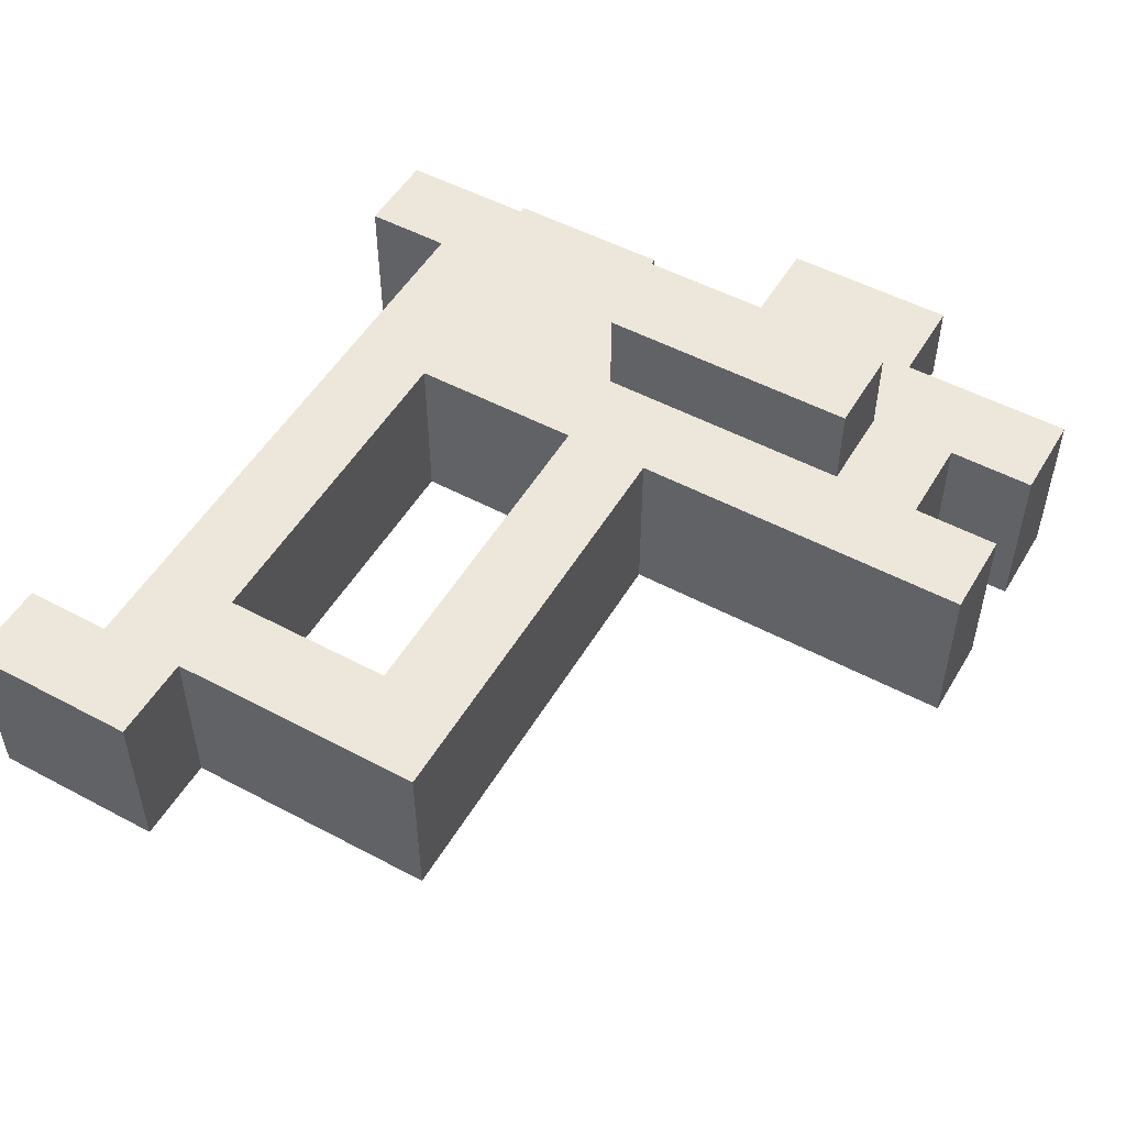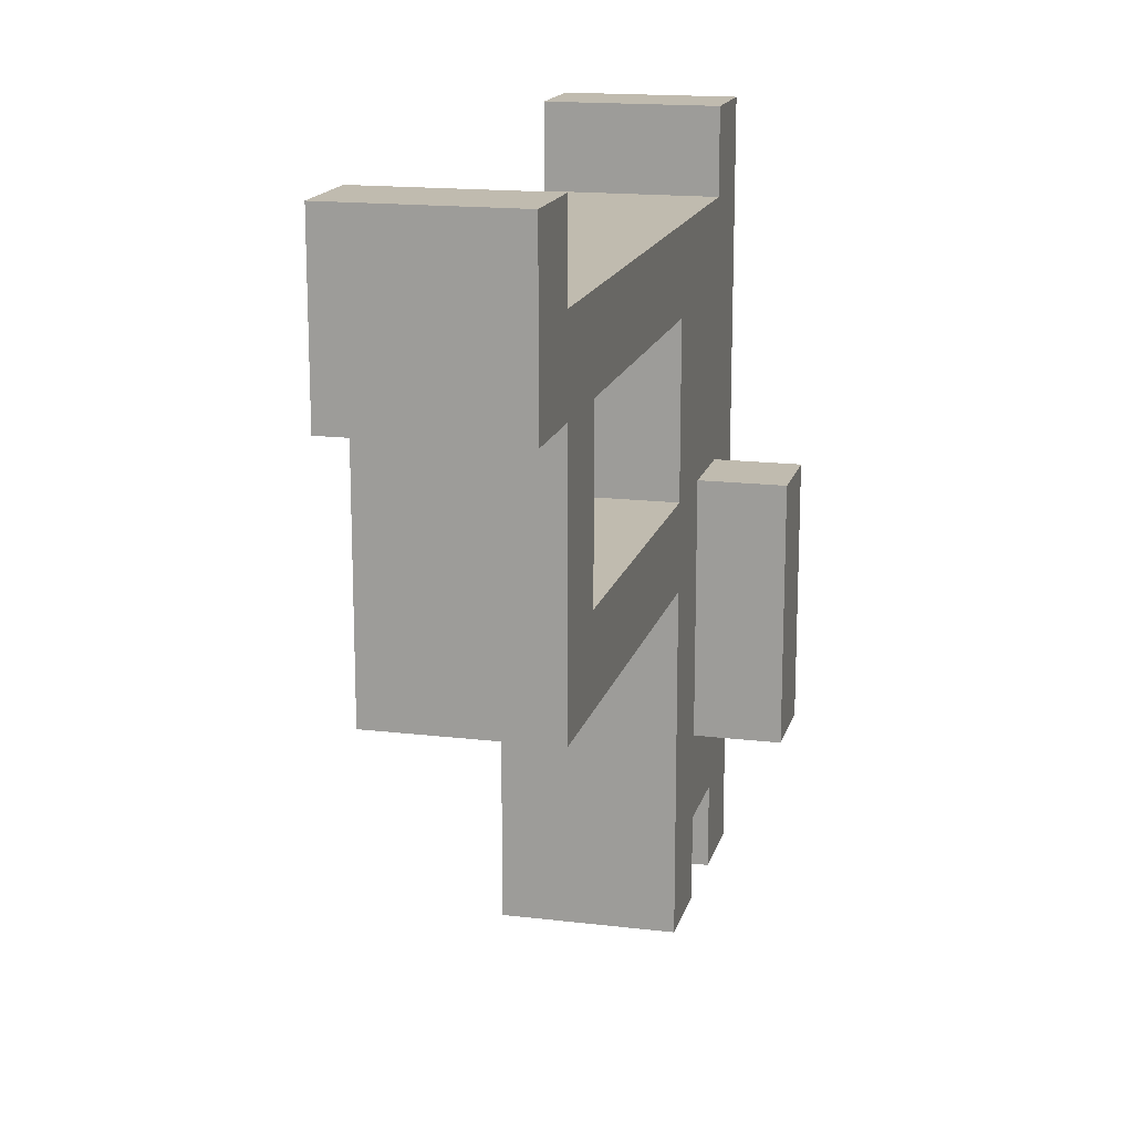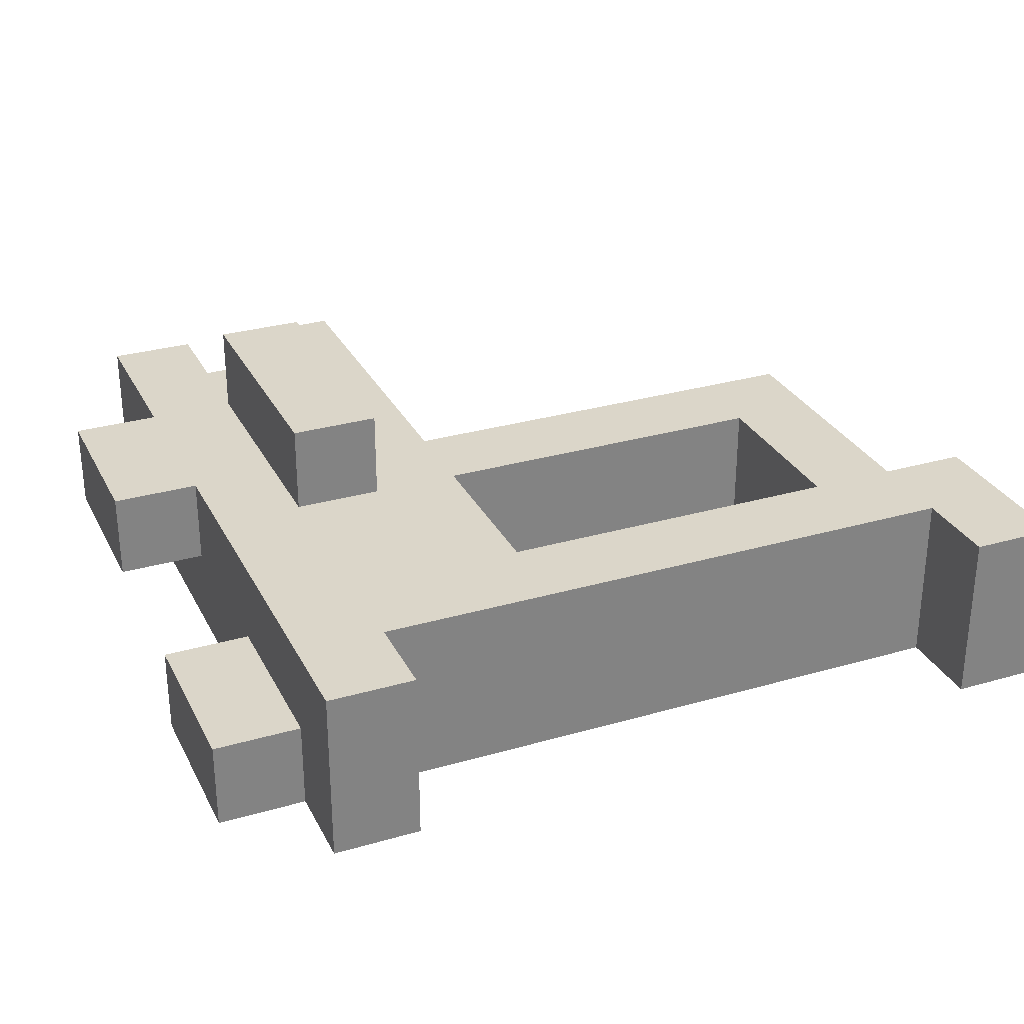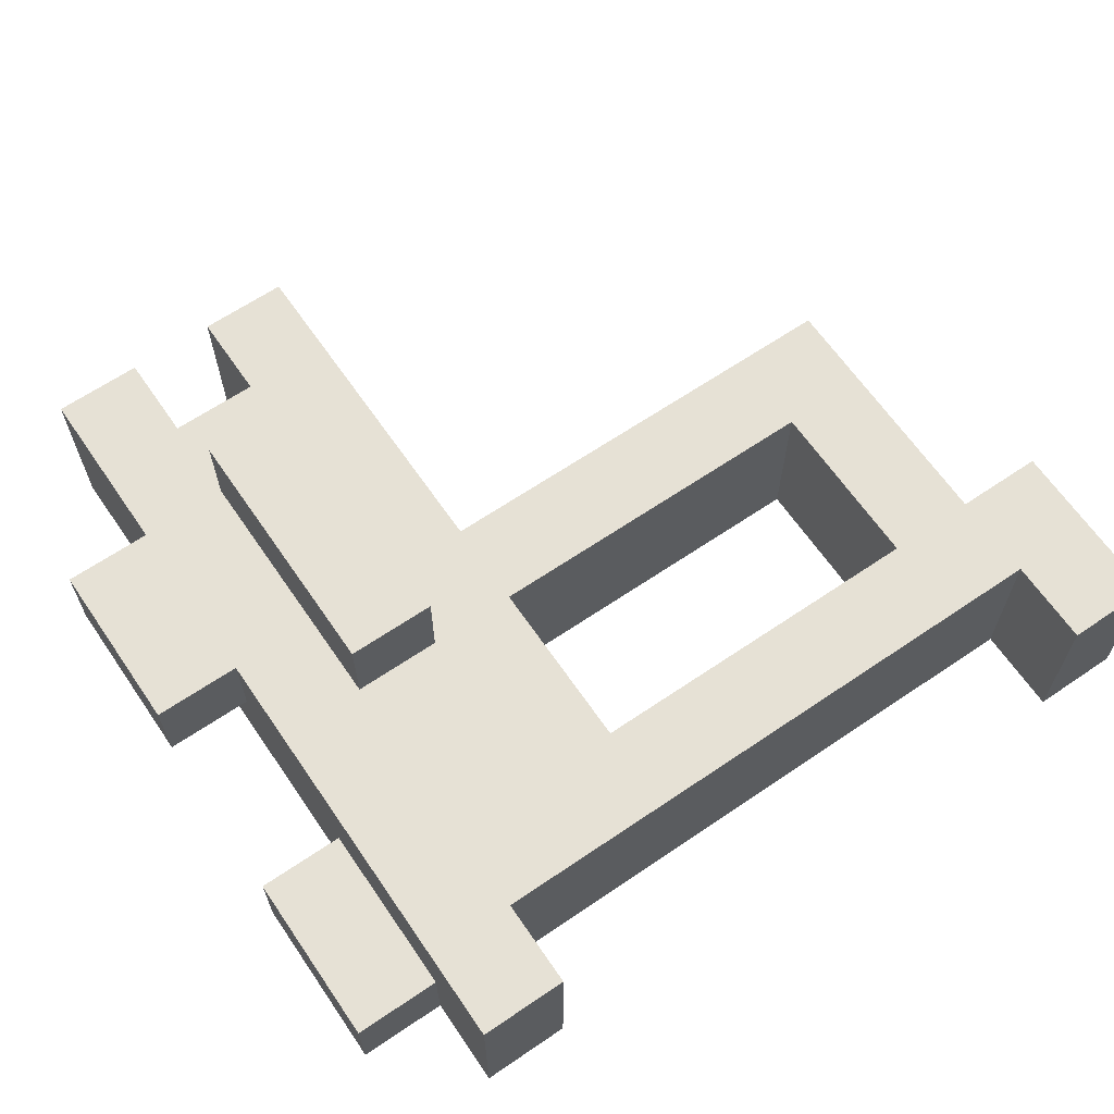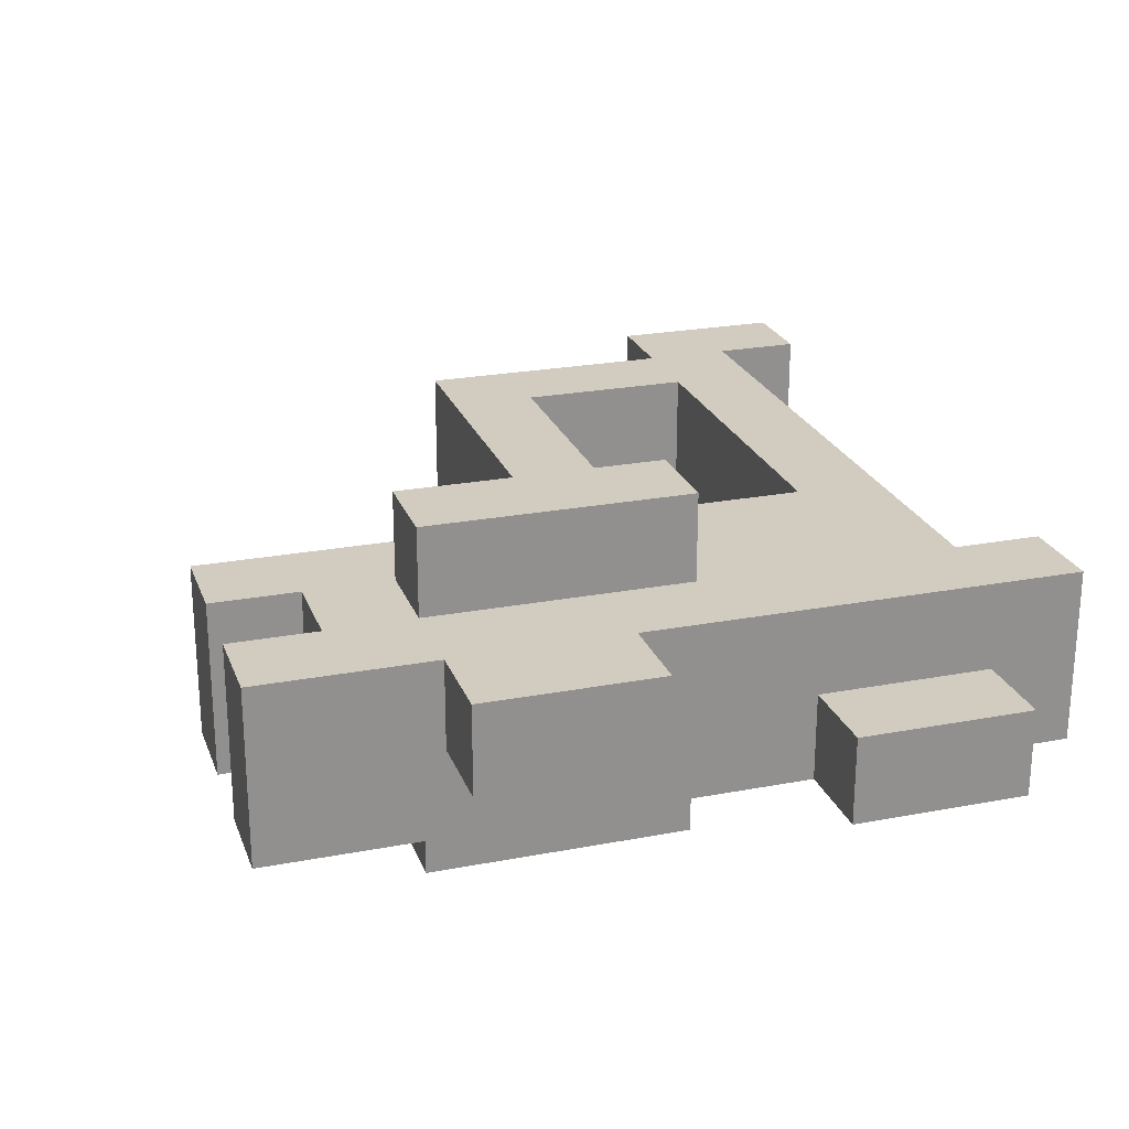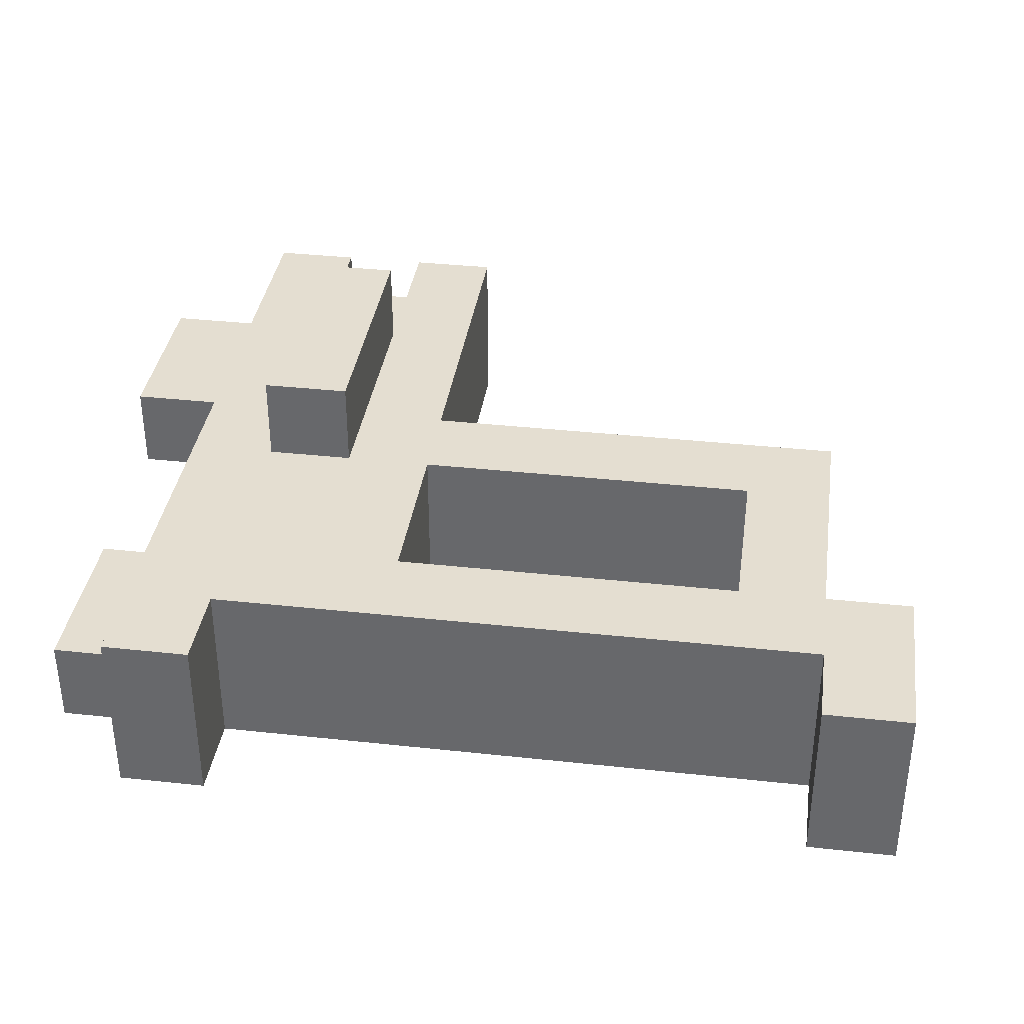
<metadata>
{"format":"obj","ext":"obj","renderer":"f3d","projection":"perspective","resolution":1024,"background":"white","views":[{"elev":51.6,"azim":-60.0,"up":"+Z"},{"elev":16.2,"azim":-76.1,"up":"+Y"},{"elev":29.7,"azim":157.0,"up":"+Z"},{"elev":64.5,"azim":145.6,"up":"+Z"},{"elev":23.8,"azim":72.4,"up":"+Z"},{"elev":36.4,"azim":-171.9,"up":"+Z"}]}
</metadata>
<code>
o
v -0.5 0.25 0.1
v -0.5 0.25 -0.1
v -0.5 0.45 0.1
v -0.5 0.45 -0.1
v -0.4 -0.05 0.1
v -0.4 -0.05 -0.1
v -0.4 0.25 0.1
v -0.4 0.25 -0.1
v 0.1 -0.45 0.1
v 0.1 -0.45 -0.1
v 0.1 -0.05 0.1
v 0.1 -0.05 -0.1
v 0.1 0.05 0.1
v 0.1 0.05 -0.1
v 0.1 0.25 0.1
v 0.1 0.25 0
v 0.1 0.25 -0.1
v 0.2 -0.25 0.2
v 0.2 -0.25 0.1
v 0.2 -0.25 -0.1
v 0.2 -0.25 -0.2
v 0.2 0.05 0.2
v 0.2 0.05 0.1
v 0.2 0.05 -0.1
v 0.2 0.05 -0.2
v 0.3 -0.45 0.1
v 0.3 -0.45 -0.1
v 0.3 -0.35 0.1
v 0.3 -0.35 -0.1
v 0.3 0.35 0.1
v 0.3 0.35 -0.1
v 0.3 0.45 0.1
v 0.3 0.45 -0.1
v -0.4 0.35 0.1
v -0.4 0.35 -0.1
v -0.4 0.45 0.1
v -0.4 0.45 -0.1
v -0.3 0.05 0.1
v -0.3 0.05 -0.1
v -0.3 0.25 0.1
v -0.3 0.25 -0.1
v 0.2 -0.45 0.1
v 0.2 -0.45 -0.1
v 0.2 -0.35 0.1
v 0.2 -0.35 -0.1
v 0.3 -0.25 0.2
v 0.3 -0.25 0.1
v 0.3 -0.25 -0.1
v 0.3 -0.25 -0.2
v 0.3 0.05 0.2
v 0.3 0.05 0.1
v 0.3 0.05 -0.1
v 0.3 0.05 -0.2
v 0.4 -0.45 0.1
v 0.4 -0.45 -0.1
v 0.4 -0.25 0.1
v 0.4 -0.25 0
v 0.4 -0.05 0.1
v 0.4 -0.05 0
v 0.4 0.15 0
v 0.4 0.15 -0.1
v 0.4 0.35 0
v 0.4 0.35 -0.1
v 0.4 0.45 0.1
v 0.4 0.45 -0.1
v 0.5 -0.25 0.1
v 0.5 -0.25 0
v 0.5 -0.05 0.1
v 0.5 -0.05 0
v 0.5 0.15 0
v 0.5 0.15 -0.1
v 0.5 0.35 0
v 0.5 0.35 -0.1
v 0.2 -0.25 0.2
v 0.2 0.05 0.2
v 0.3 -0.25 0.2
v 0.3 0.05 0.2
v -0.5 0.25 0.1
v -0.5 0.45 0.1
v -0.4 -0.05 0.1
v -0.4 0.25 0.1
v -0.4 0.35 0.1
v -0.4 0.45 0.1
v -0.3 0.05 0.1
v -0.3 0.25 0.1
v 0.1 -0.45 0.1
v 0.1 -0.05 0.1
v 0.1 0.05 0.1
v 0.1 0.25 0.1
v 0.2 -0.45 0.1
v 0.2 -0.35 0.1
v 0.2 -0.25 0.1
v 0.2 0.05 0.1
v 0.3 -0.45 0.1
v 0.3 -0.35 0.1
v 0.3 -0.25 0.1
v 0.3 0.05 0.1
v 0.3 0.35 0.1
v 0.3 0.45 0.1
v 0.4 -0.45 0.1
v 0.4 -0.25 0.1
v 0.4 -0.05 0.1
v 0.4 0.45 0.1
v 0.5 -0.25 0.1
v 0.5 -0.05 0.1
v 0.4 0.15 0
v 0.4 0.35 0
v 0.5 0.15 0
v 0.5 0.35 0
v 0.4 -0.25 0
v 0.4 -0.05 0
v 0.5 -0.25 0
v 0.5 -0.05 0
v -0.5 0.25 -0.1
v -0.5 0.45 -0.1
v -0.4 -0.05 -0.1
v -0.4 0.25 -0.1
v -0.4 0.35 -0.1
v -0.4 0.45 -0.1
v -0.3 0.05 -0.1
v -0.3 0.25 -0.1
v 0 0.25 -0.1
v 0 0.35 -0.1
v 0.1 -0.45 -0.1
v 0.1 -0.05 -0.1
v 0.1 0.05 -0.1
v 0.1 0.25 -0.1
v 0.1 0.35 -0.1
v 0.2 -0.45 -0.1
v 0.2 -0.35 -0.1
v 0.2 -0.25 -0.1
v 0.2 0.05 -0.1
v 0.3 -0.45 -0.1
v 0.3 -0.35 -0.1
v 0.3 -0.25 -0.1
v 0.3 0.05 -0.1
v 0.3 0.35 -0.1
v 0.3 0.45 -0.1
v 0.4 -0.45 -0.1
v 0.4 0.15 -0.1
v 0.4 0.35 -0.1
v 0.4 0.45 -0.1
v 0.5 0.15 -0.1
v 0.5 0.35 -0.1
v 0.2 -0.25 -0.2
v 0.2 0.05 -0.2
v 0.3 -0.25 -0.2
v 0.3 0.05 -0.2
v 0.1 -0.45 0.1
v 0.2 -0.45 0.1
v 0.3 -0.45 0.1
v 0.4 -0.45 0.1
v 0.1 -0.45 -0.1
v 0.2 -0.45 -0.1
v 0.3 -0.45 -0.1
v 0.4 -0.45 -0.1
v 0.2 -0.35 0.1
v 0.3 -0.35 0.1
v 0.2 -0.35 -0.1
v 0.3 -0.35 -0.1
v 0.2 -0.25 0.2
v 0.3 -0.25 0.2
v 0.2 -0.25 0.1
v 0.3 -0.25 0.1
v 0.4 -0.25 0.1
v 0.5 -0.25 0.1
v 0.4 -0.25 0
v 0.5 -0.25 0
v 0.2 -0.25 -0.1
v 0.3 -0.25 -0.1
v 0.2 -0.25 -0.2
v 0.3 -0.25 -0.2
v -0.4 -0.05 0.1
v 0.1 -0.05 0.1
v -0.4 -0.05 -0.1
v 0.1 -0.05 -0.1
v 0.4 0.15 0
v 0.5 0.15 0
v 0.4 0.15 -0.1
v 0.5 0.15 -0.1
v -0.5 0.25 0.1
v -0.4 0.25 0.1
v -0.3 0.25 0.1
v 0.1 0.25 0.1
v 0 0.25 0
v 0.1 0.25 0
v -0.5 0.25 -0.1
v -0.4 0.25 -0.1
v -0.3 0.25 -0.1
v 0 0.25 -0.1
v 0.1 0.25 -0.1
v 0.4 -0.05 0.1
v 0.5 -0.05 0.1
v 0.4 -0.05 0
v 0.5 -0.05 0
v 0.2 0.05 0.2
v 0.3 0.05 0.2
v -0.3 0.05 0.1
v 0.1 0.05 0.1
v 0.2 0.05 0.1
v 0.3 0.05 0.1
v -0.3 0.05 -0.1
v 0.1 0.05 -0.1
v 0.2 0.05 -0.1
v 0.3 0.05 -0.1
v 0.2 0.05 -0.2
v 0.3 0.05 -0.2
v -0.4 0.35 0.1
v 0.3 0.35 0.1
v 0 0.35 0
v 0.1 0.35 0
v 0.4 0.35 0
v 0.5 0.35 0
v -0.4 0.35 -0.1
v 0 0.35 -0.1
v 0.1 0.35 -0.1
v 0.3 0.35 -0.1
v 0.4 0.35 -0.1
v 0.5 0.35 -0.1
v -0.5 0.45 0.1
v -0.4 0.45 0.1
v 0.3 0.45 0.1
v 0.4 0.45 0.1
v -0.5 0.45 -0.1
v -0.4 0.45 -0.1
v 0.3 0.45 -0.1
v 0.4 0.45 -0.1
f 3 2 1
f 4 2 3
f 7 6 5
f 8 6 7
f 11 10 9
f 12 10 11
f 15 14 13
f 16 14 15
f 17 14 16
f 22 19 18
f 23 19 22
f 24 21 20
f 25 21 24
f 28 27 26
f 29 27 28
f 32 31 30
f 33 31 32
f 34 35 36
f 36 35 37
f 38 39 40
f 40 39 41
f 42 43 44
f 44 43 45
f 46 47 50
f 50 47 51
f 48 49 52
f 52 49 53
f 54 55 56
f 56 55 57
f 57 55 59
f 59 55 60
f 58 59 60
f 60 55 61
f 58 60 62
f 58 62 64
f 62 63 64
f 64 63 65
f 66 67 68
f 68 67 69
f 70 71 72
f 72 71 73
f 76 75 74
f 77 75 76
f 81 79 78
f 82 79 81
f 83 79 82
f 84 81 80
f 84 82 81
f 85 82 84
f 87 84 80
f 88 84 87
f 89 82 85
f 90 88 87
f 90 89 88
f 90 87 86
f 91 89 90
f 92 89 91
f 93 89 92
f 95 92 91
f 96 92 95
f 97 89 93
f 98 82 89
f 98 89 97
f 100 97 96
f 100 99 98
f 100 98 97
f 100 96 95
f 100 95 94
f 101 99 100
f 102 99 101
f 103 99 102
f 104 102 101
f 105 102 104
f 108 107 106
f 109 107 108
f 110 111 112
f 112 111 113
f 114 115 117
f 117 115 118
f 118 115 119
f 116 117 120
f 117 118 120
f 120 118 121
f 121 118 122
f 122 118 123
f 116 120 125
f 125 120 126
f 122 123 127
f 127 123 128
f 125 126 129
f 124 125 129
f 127 128 129
f 126 127 129
f 129 128 130
f 130 128 131
f 131 128 132
f 130 131 134
f 134 131 135
f 132 128 136
f 136 128 137
f 136 137 139
f 137 138 139
f 135 136 139
f 133 134 139
f 134 135 139
f 139 138 140
f 140 138 141
f 141 138 142
f 140 141 143
f 143 141 144
f 145 146 147
f 147 146 148
f 153 150 149
f 154 150 153
f 155 152 151
f 156 152 155
f 159 158 157
f 160 158 159
f 163 162 161
f 164 162 163
f 167 166 165
f 168 166 167
f 171 170 169
f 172 170 171
f 175 174 173
f 176 174 175
f 179 178 177
f 180 178 179
f 185 184 183
f 186 184 185
f 187 182 181
f 188 182 187
f 189 185 183
f 190 186 185
f 190 185 189
f 191 186 190
f 192 193 194
f 194 193 195
f 196 197 200
f 200 197 201
f 198 199 202
f 202 199 203
f 204 205 206
f 206 205 207
f 208 209 210
f 210 209 211
f 208 210 214
f 210 211 215
f 214 210 215
f 211 209 216
f 215 211 216
f 216 209 217
f 212 213 218
f 218 213 219
f 220 221 224
f 224 221 225
f 222 223 226
f 226 223 227

</code>
